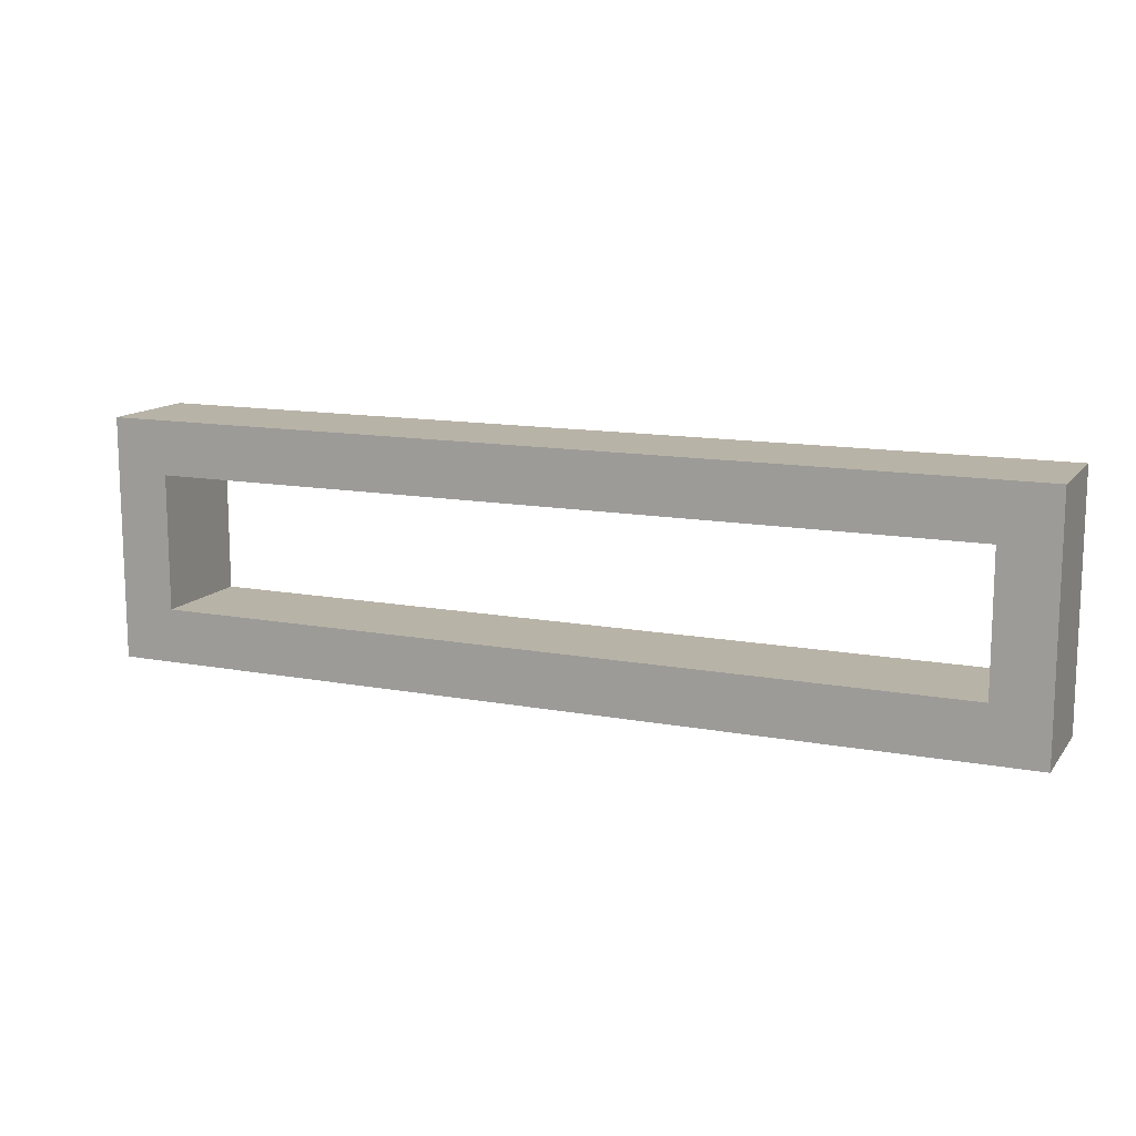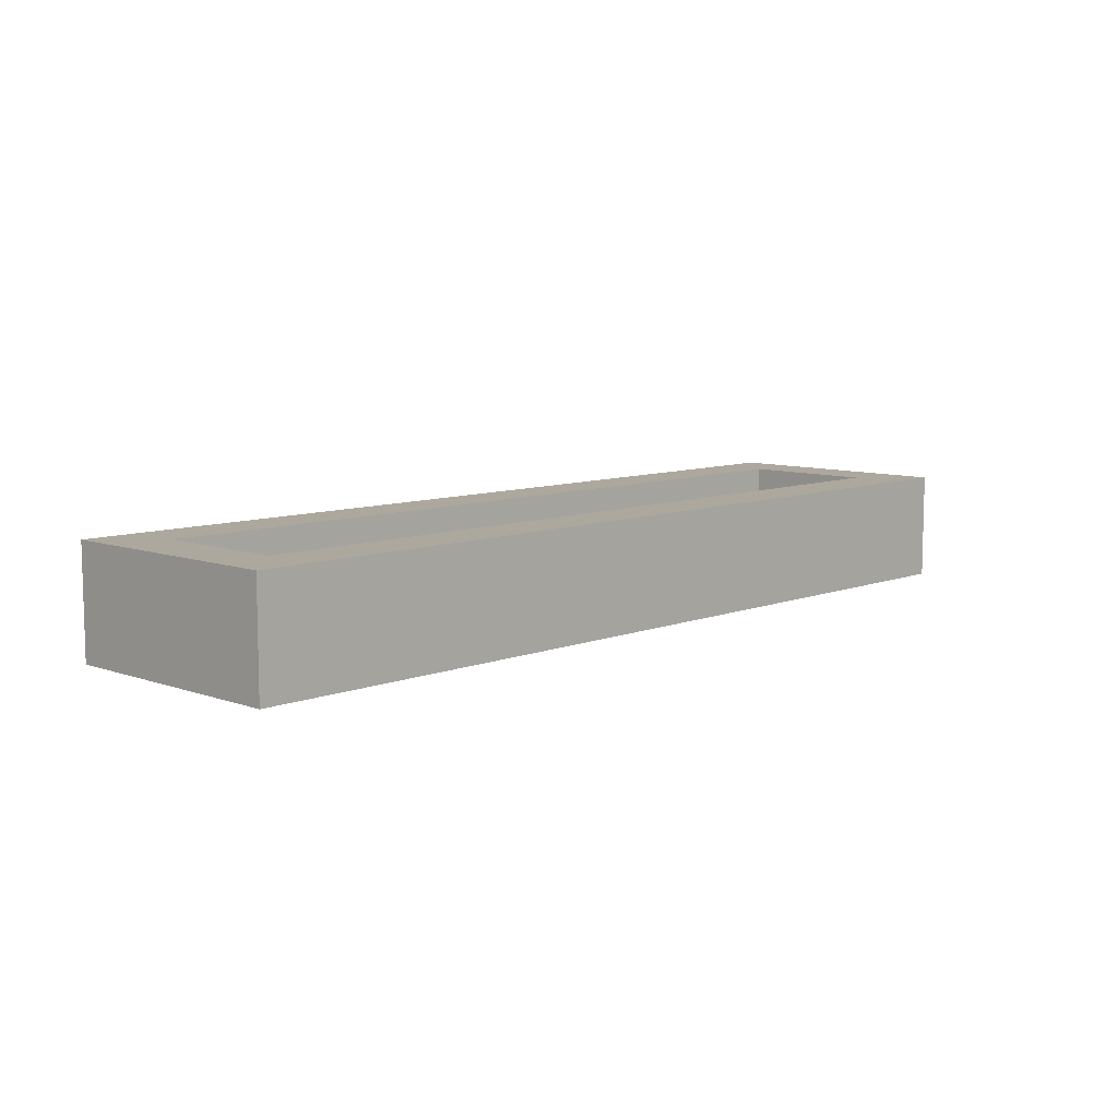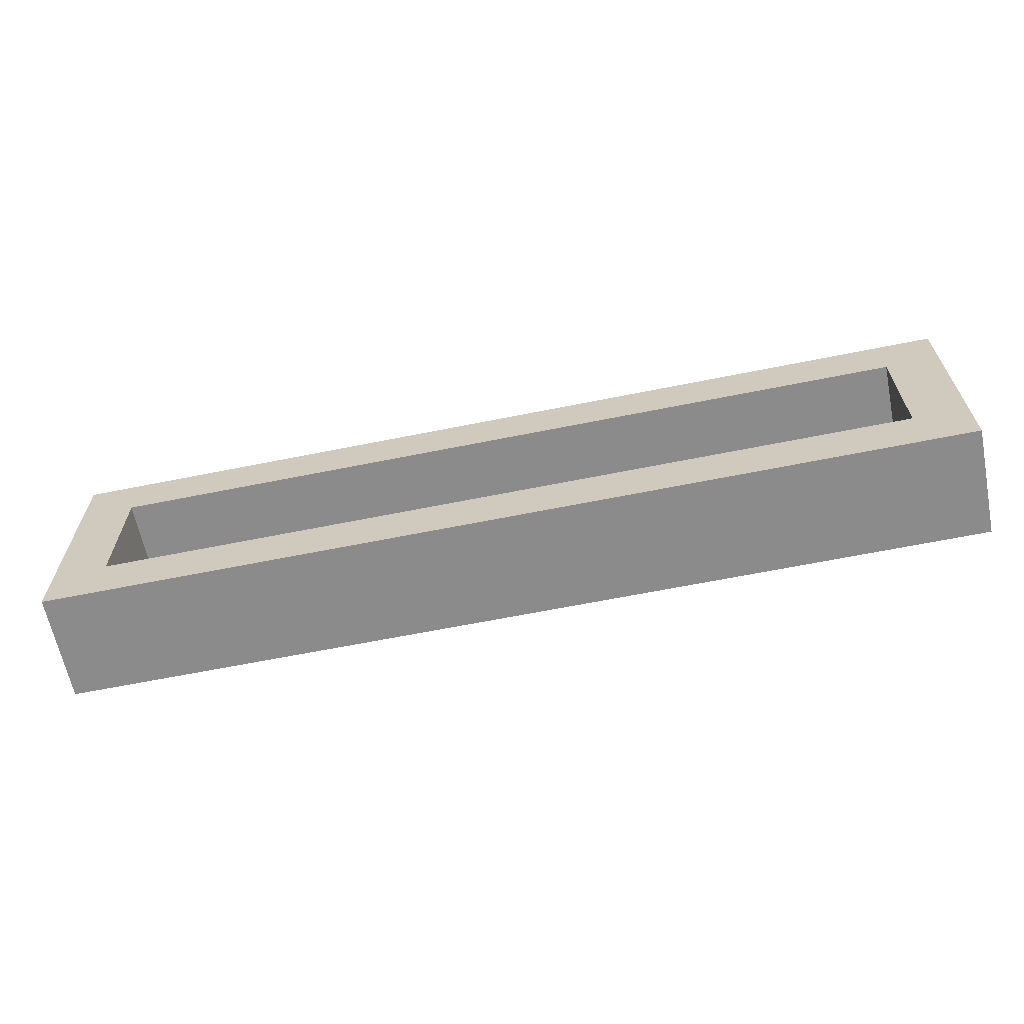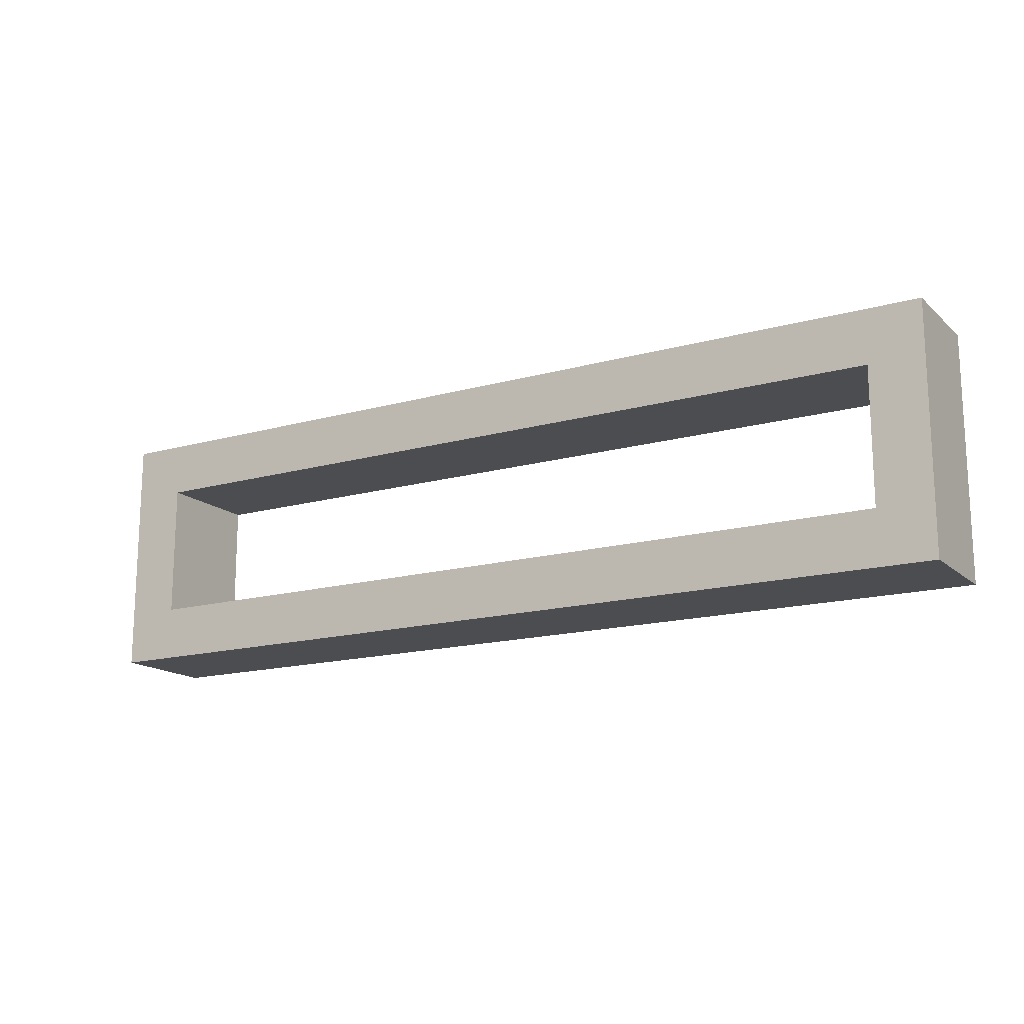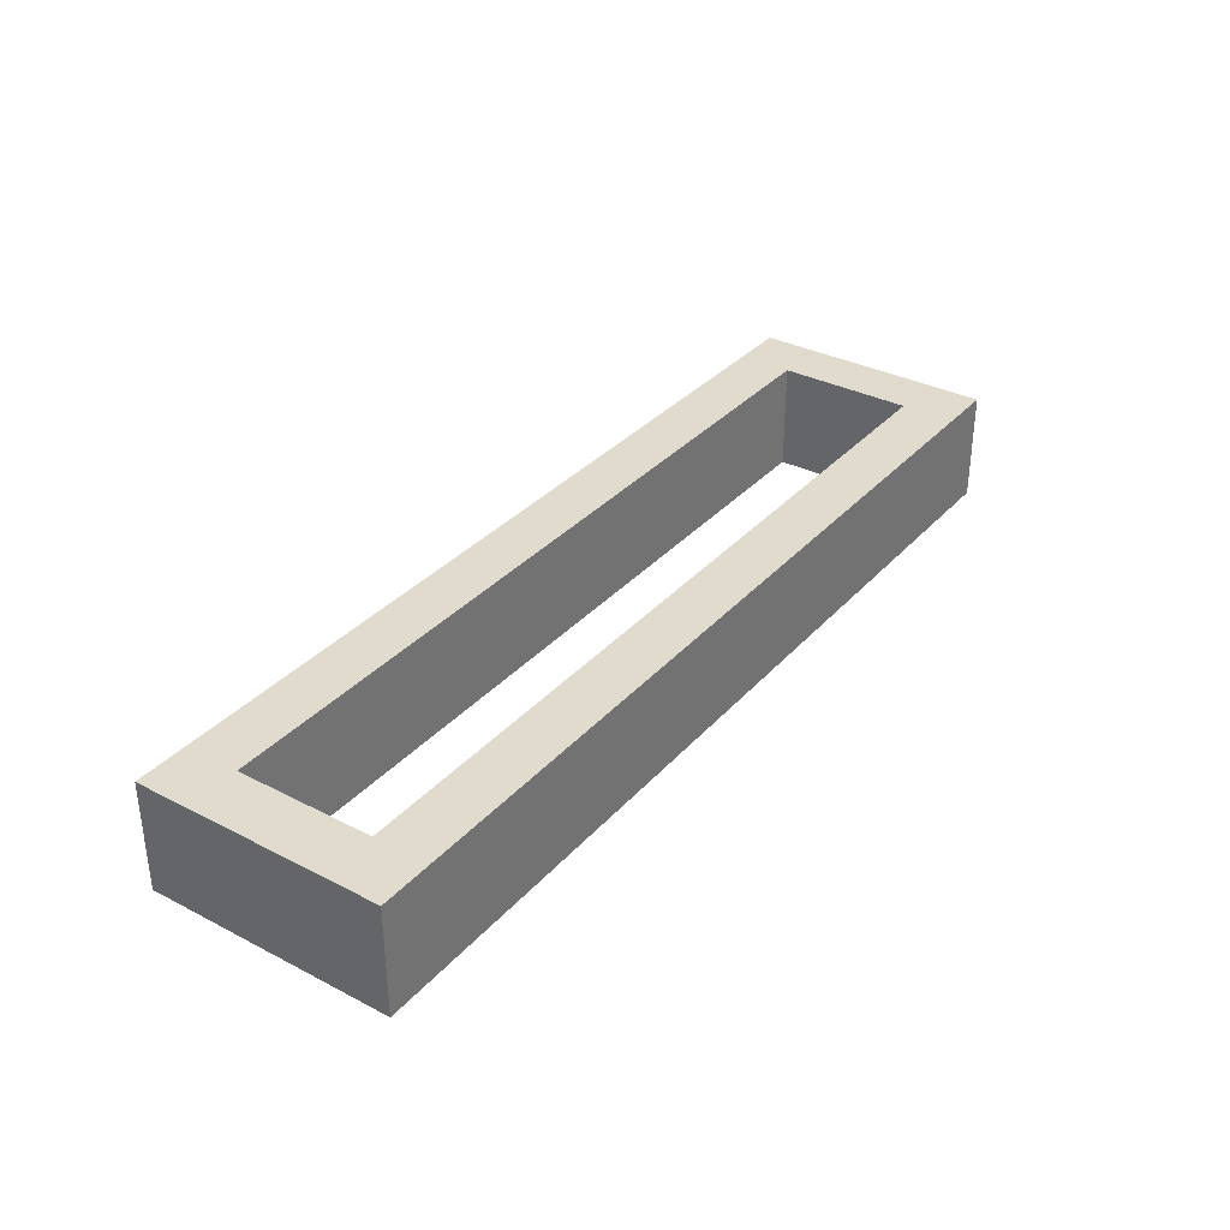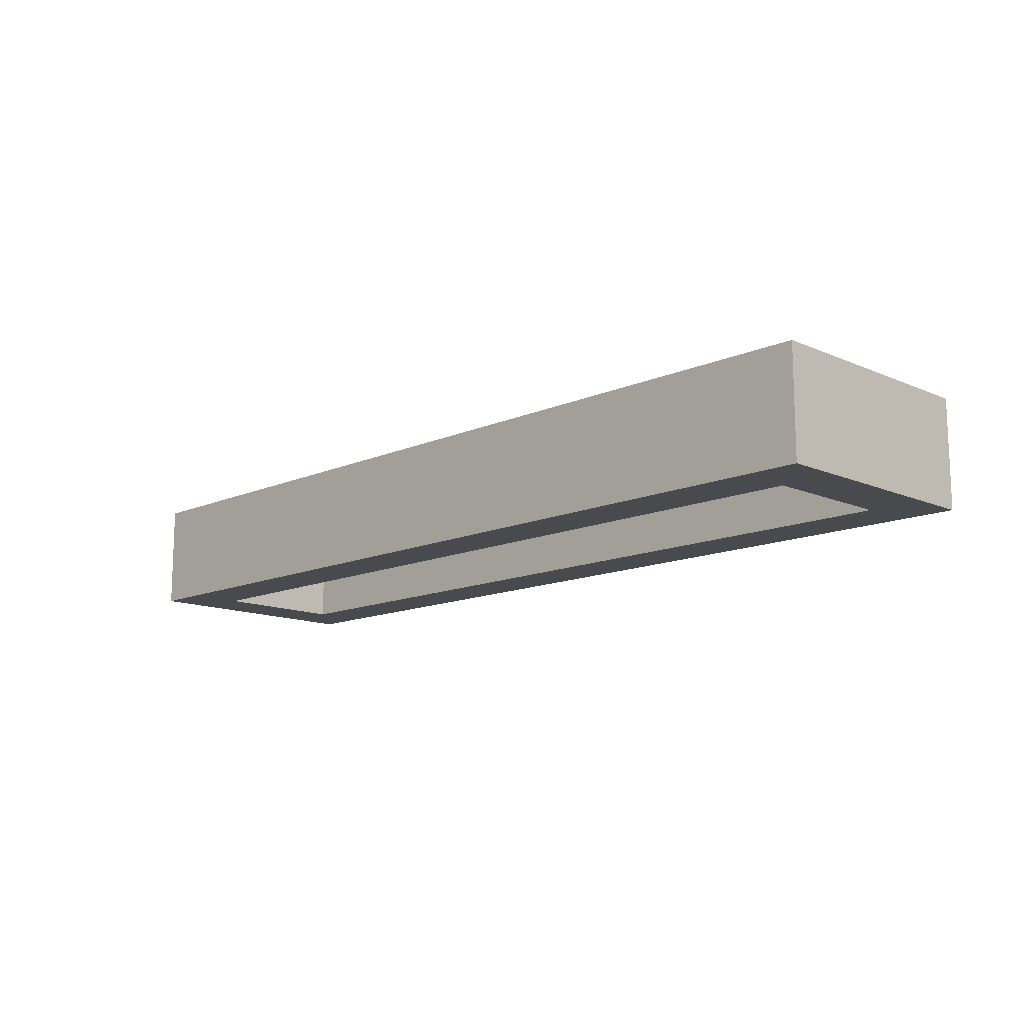
<metadata>
{"format":"obj","ext":"obj","renderer":"f3d","projection":"perspective","resolution":1024,"background":"white","views":[{"elev":12.8,"azim":-156.6,"up":"+Y"},{"elev":8.6,"azim":133.8,"up":"+Z"},{"elev":-63.9,"azim":11.5,"up":"+Y"},{"elev":-15.8,"azim":30.4,"up":"+Y"},{"elev":33.9,"azim":-55.0,"up":"+Z"},{"elev":-13.1,"azim":45.2,"up":"+Z"}]}
</metadata>
<code>
v -1370 -855 80
v -1370 -945 120
v -1370 -855 120
v -1370 -945 80
v -1350 -925 120
v -1350 -875 120
v -1050 -875 120
v -1030 -855 120
v -1030 -945 120
v -1050 -925 120
v -1030 -855 80
v -1350 -875 80
v -1350 -925 80
v -1050 -925 80
v -1030 -945 80
v -1050 -875 80
f 1 2 3
f 1 4 2
f 3 2 5
f 6 3 5
f 8 3 7
f 3 6 7
f 7 10 9
f 8 7 9
f 5 2 9
f 10 5 9
f 8 11 1
f 3 8 1
f 4 1 12
f 13 4 12
f 15 4 14
f 4 13 14
f 14 16 11
f 15 14 11
f 12 1 11
f 16 12 11
f 4 15 9
f 4 9 2
f 15 11 8
f 15 8 9
f 12 16 7
f 12 7 6
f 16 14 10
f 16 10 7
f 14 13 5
f 14 5 10
f 13 12 6
f 13 6 5

</code>
